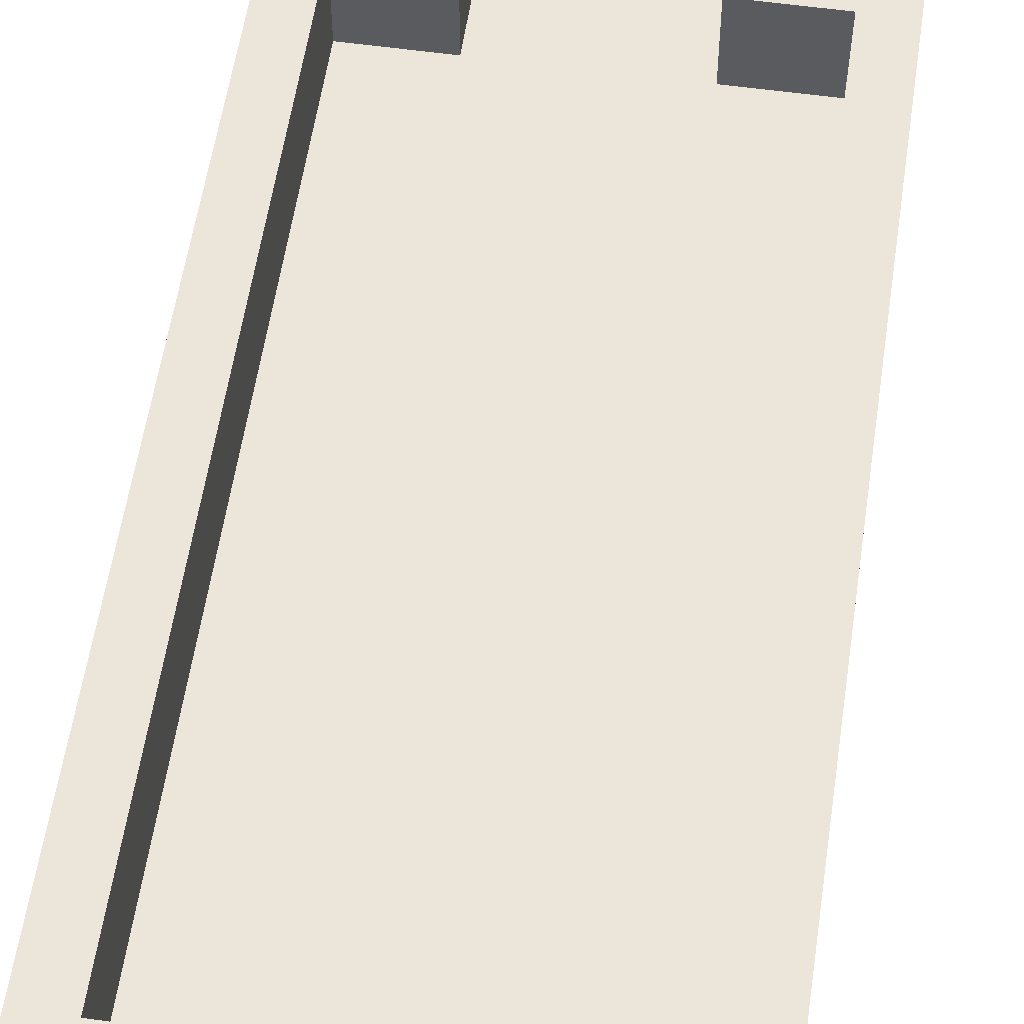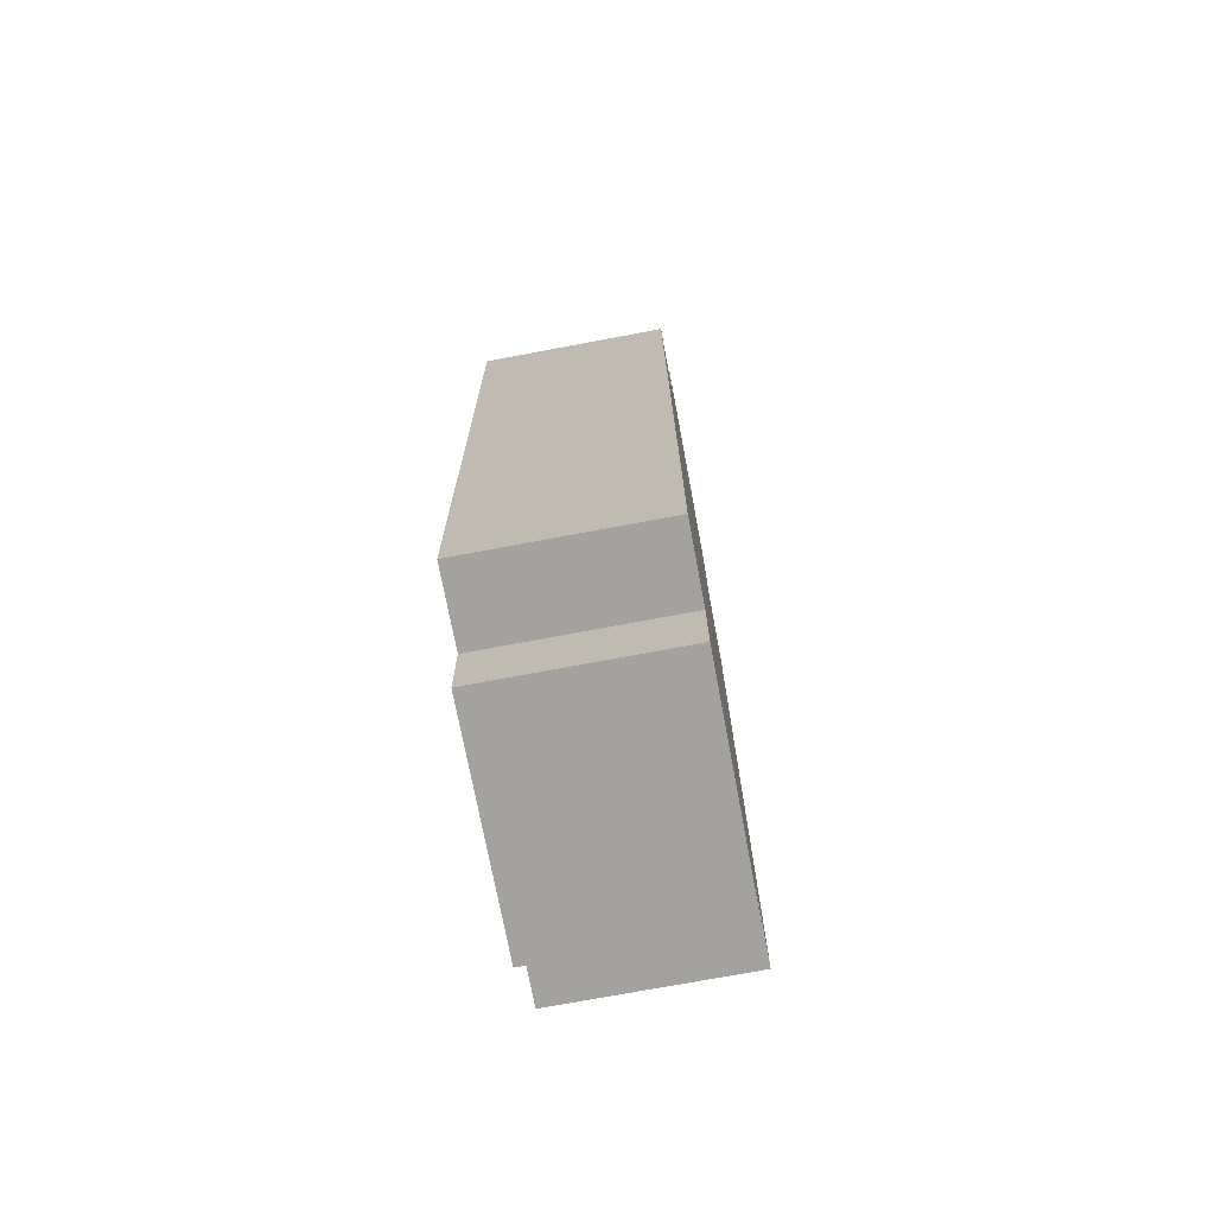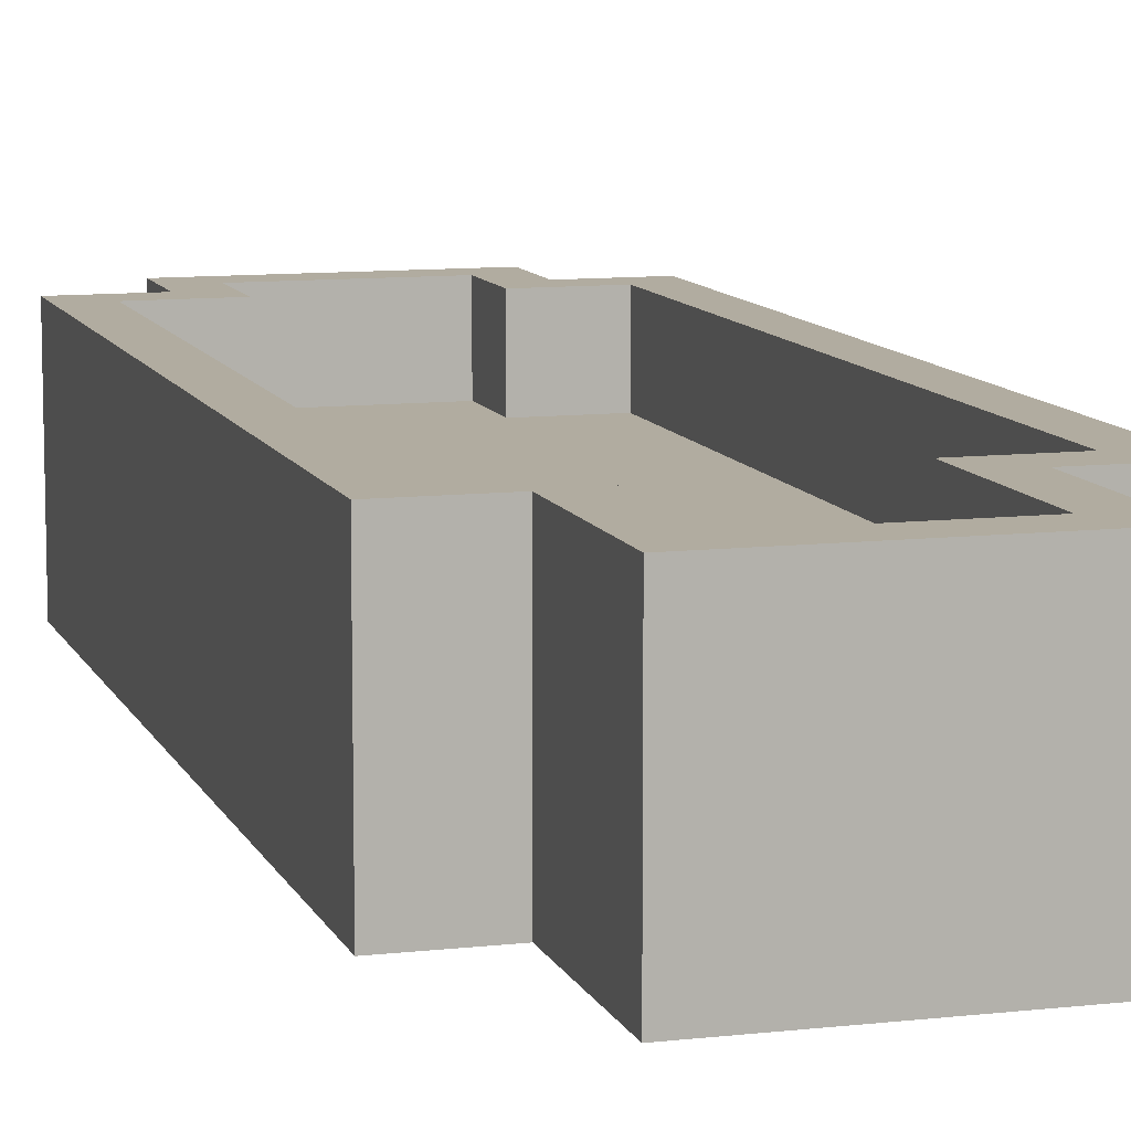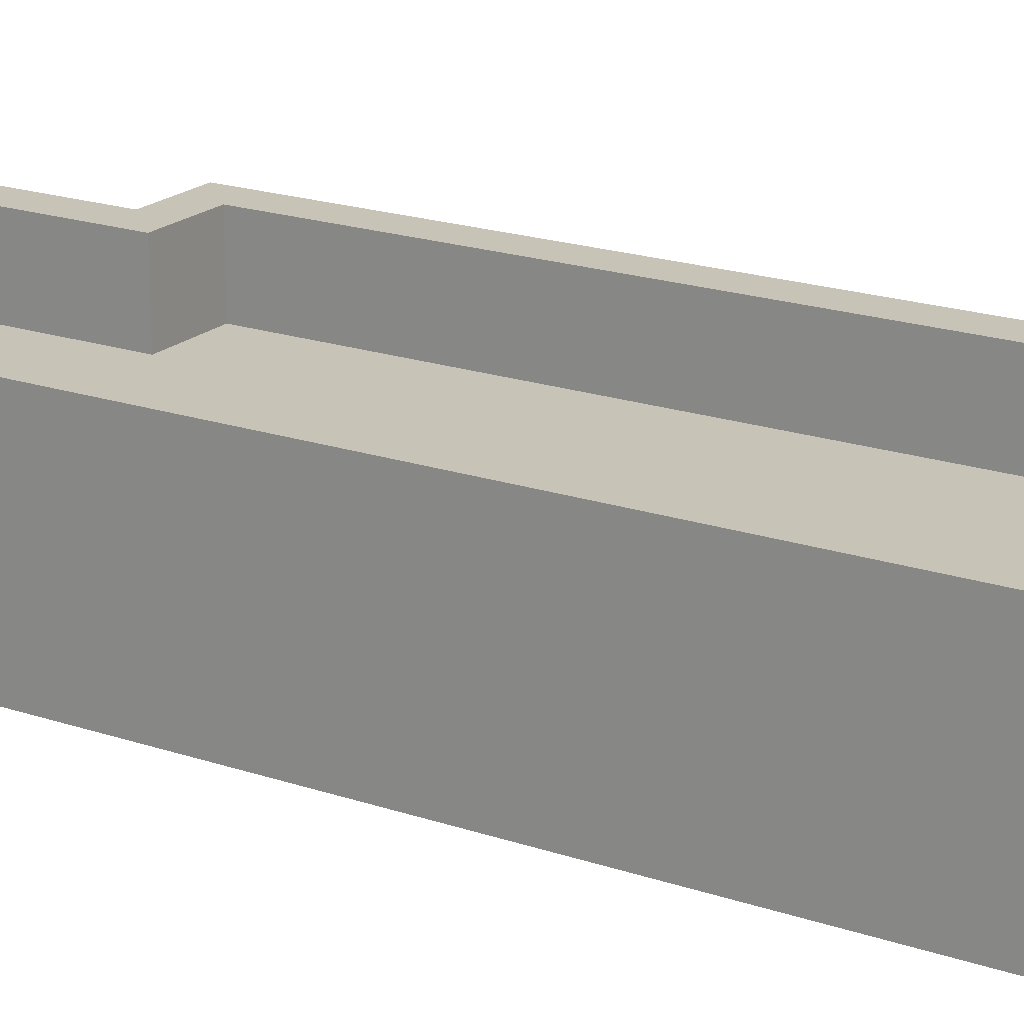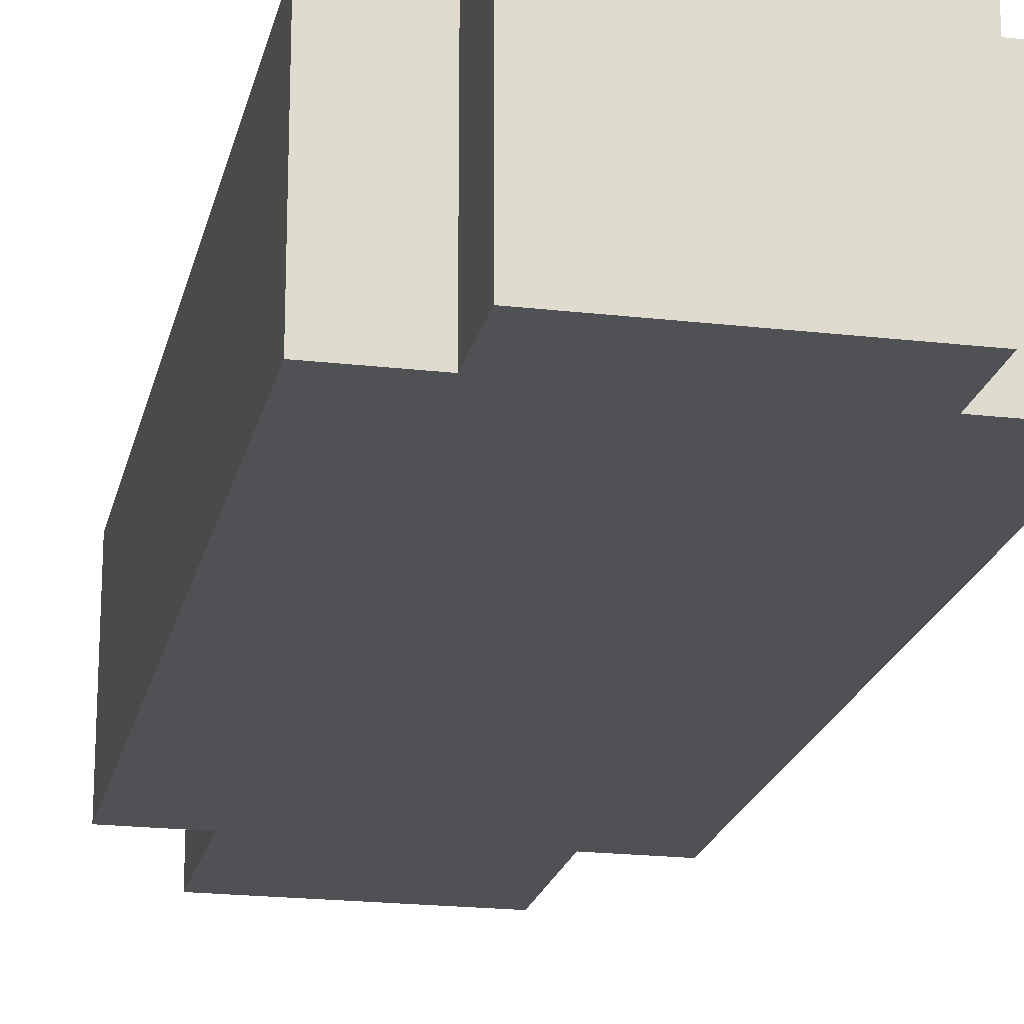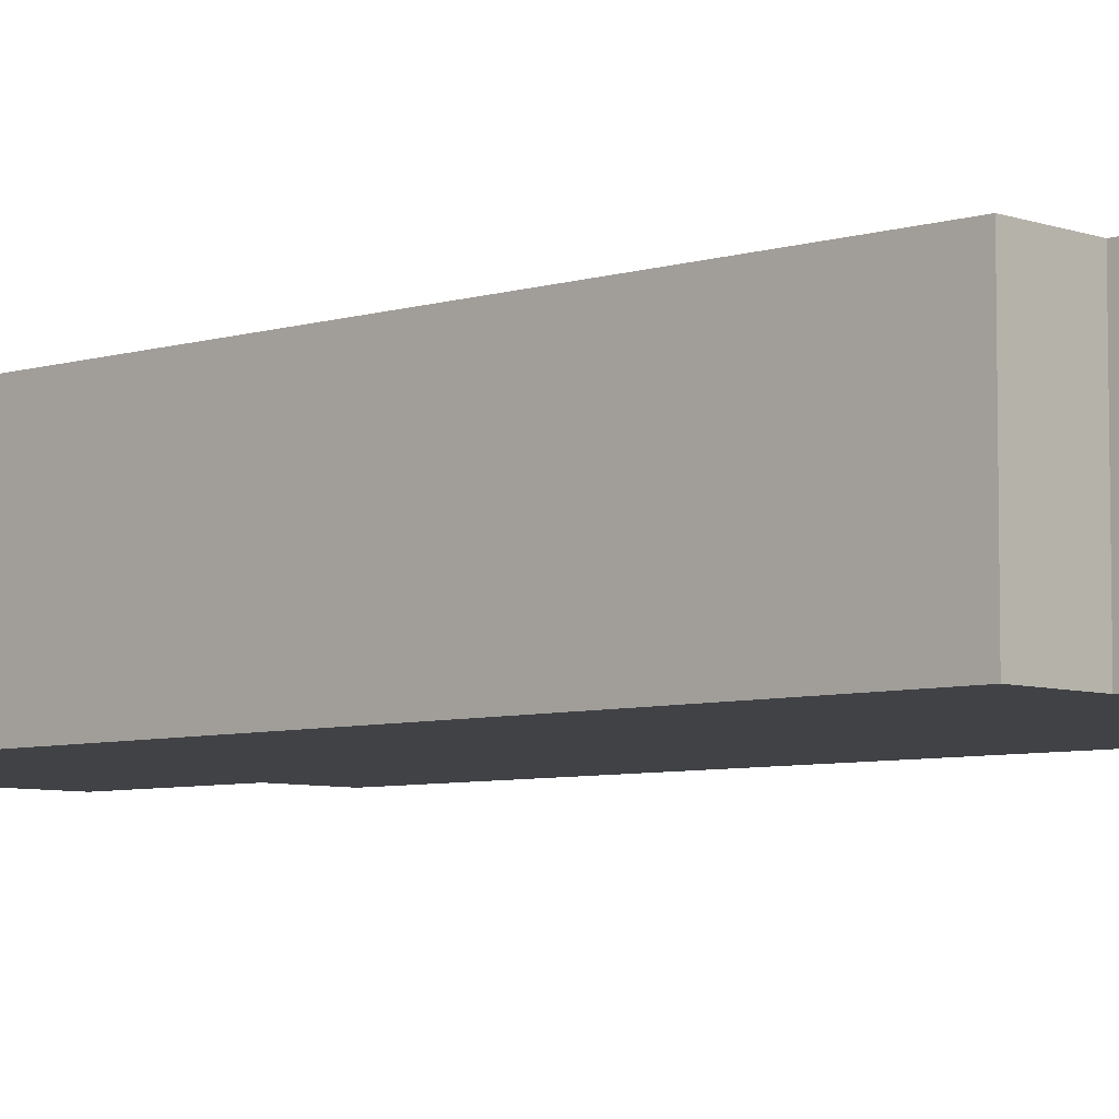
<metadata>
{"format":"obj","ext":"obj","renderer":"f3d","projection":"perspective","resolution":1024,"background":"white","views":[{"elev":56.0,"azim":-172.6,"up":"+Y"},{"elev":-73.4,"azim":-79.4,"up":"+Z"},{"elev":10.1,"azim":-17.3,"up":"+Y"},{"elev":19.8,"azim":121.2,"up":"+Y"},{"elev":-20.2,"azim":167.0,"up":"+Y"},{"elev":-6.1,"azim":132.2,"up":"+Y"}]}
</metadata>
<code>
g dungeon_mv_boat_fishhom_lod00
v -0.3402 0.5758 -2.198
v 0.4097 0.5758 -2.186
v 0.4036 0.5758 -1.811
v -0.3463 0.5758 -1.823
v 0.3484 0.5758 1.564
v 0.7233 0.5758 1.57
v 0.7785 0.5758 -1.805
v -0.4015 0.5758 1.551
v -0.7213 0.5758 -1.829
v -0.7765 0.5758 1.545
v 0.3361 0.5758 2.314
v -0.4138 0.5758 2.301
v 0.6003 0.01328 -2.37
v -0.5246 0.01328 -2.389
v -0.5307 0.01328 -2.014
v 0.5941 0.01328 -1.995
v 0.5328 0.01328 1.754
v -0.5921 0.01328 1.736
v -0.967 0.01328 1.73
v -0.9057 0.01328 -2.02
v -0.6043 0.01328 2.486
v 0.5205 0.01328 2.504
v 0.9077 0.01328 1.76
v 0.9691 0.01328 -1.989
v -0.7765 0.5758 1.545
v -0.4015 0.5758 1.551
v -0.4015 0.9508 1.551
v -0.7765 0.9508 1.545
v -0.5246 0.9508 -2.389
v -0.5246 0.01328 -2.389
v 0.6003 0.01328 -2.37
v 0.6003 0.9508 -2.37
v 0.5941 0.9508 -1.995
v 0.5941 0.01328 -1.995
v 0.9691 0.01328 -1.989
v 0.9691 0.9508 -1.989
v -0.5307 0.9508 -2.014
v -0.5307 0.01328 -2.014
v -0.5246 0.01328 -2.389
v -0.5246 0.9508 -2.389
v 0.9077 0.9508 1.76
v 0.9077 0.01328 1.76
v 0.5328 0.01328 1.754
v 0.5328 0.9508 1.754
v 0.7233 0.5758 1.57
v 0.7785 0.5758 -1.805
v 0.7785 0.9508 -1.805
v 0.7233 0.9508 1.57
v 0.3361 0.5758 2.314
v 0.3484 0.5758 1.564
v 0.3484 0.9508 1.564
v 0.3361 0.9508 2.314
v -0.6043 0.9508 2.486
v 0.5205 0.9508 2.504
v 0.5205 0.01328 2.504
v -0.6043 0.01328 2.486
v -0.6043 0.9508 2.486
v -0.6043 0.01328 2.486
v -0.5921 0.01328 1.736
v -0.5921 0.9508 1.736
v 0.6003 0.9508 -2.37
v 0.6003 0.01328 -2.37
v 0.5941 0.01328 -1.995
v 0.5941 0.9508 -1.995
v -0.7213 0.9508 -1.829
v -0.3402 0.9508 -2.198
v -0.3463 0.9508 -1.823
v -0.5307 0.9508 -2.014
v 0.3361 0.9508 2.314
v 0.5328 0.9508 1.754
v 0.5205 0.9508 2.504
v 0.3484 0.9508 1.564
v 0.7233 0.9508 1.57
v 0.9077 0.9508 1.76
v -0.6043 0.9508 2.486
v -0.4138 0.9508 2.301
v -0.5921 0.9508 1.736
v -0.4015 0.9508 1.551
v -0.7765 0.9508 1.545
v -0.967 0.9508 1.73
v 0.9691 0.9508 -1.989
v -0.9057 0.9508 -2.02
v -0.7213 0.9508 -1.829
v -0.5307 0.9508 -2.014
v 0.7785 0.9508 -1.805
v 0.5941 0.9508 -1.995
v 0.4036 0.9508 -1.811
v 0.4097 0.9508 -2.186
v 0.6003 0.9508 -2.37
v -0.3402 0.9508 -2.198
v -0.5246 0.9508 -2.389
v 0.4097 0.5758 -2.186
v -0.3402 0.5758 -2.198
v -0.3402 0.9508 -2.198
v 0.4097 0.9508 -2.186
v -0.9057 0.9508 -2.02
v -0.9057 0.01328 -2.02
v -0.5307 0.01328 -2.014
v -0.5307 0.9508 -2.014
v -0.967 0.9508 1.73
v -0.967 0.01328 1.73
v -0.9057 0.01328 -2.02
v -0.9057 0.9508 -2.02
v -0.5921 0.9508 1.736
v -0.5921 0.01328 1.736
v -0.967 0.01328 1.73
v -0.967 0.9508 1.73
v -0.7213 0.5758 -1.829
v -0.7765 0.5758 1.545
v -0.7765 0.9508 1.545
v -0.7213 0.9508 -1.829
v -0.3463 0.5758 -1.823
v -0.7213 0.5758 -1.829
v -0.7213 0.9508 -1.829
v -0.3463 0.9508 -1.823
v -0.4138 0.5758 2.301
v 0.3361 0.5758 2.314
v 0.3361 0.9508 2.314
v -0.4138 0.9508 2.301
v 0.3484 0.5758 1.564
v 0.7233 0.5758 1.57
v 0.7233 0.9508 1.57
v 0.3484 0.9508 1.564
v -0.3402 0.5758 -2.198
v -0.3463 0.5758 -1.823
v -0.3463 0.9508 -1.823
v -0.3402 0.9508 -2.198
v 0.9691 0.9508 -1.989
v 0.9691 0.01328 -1.989
v 0.9077 0.01328 1.76
v 0.9077 0.9508 1.76
v -0.4015 0.5758 1.551
v -0.4138 0.5758 2.301
v -0.4138 0.9508 2.301
v -0.4015 0.9508 1.551
v 0.4036 0.5758 -1.811
v 0.4097 0.5758 -2.186
v 0.4097 0.9508 -2.186
v 0.4036 0.9508 -1.811
v 0.7785 0.5758 -1.805
v 0.4036 0.5758 -1.811
v 0.4036 0.9508 -1.811
v 0.7785 0.9508 -1.805
v 0.5328 0.01328 1.754
v 0.5205 0.01328 2.504
v 0.5205 0.9508 2.504
v 0.5328 0.9508 1.754
g dungeon_mv_boat_fishhom_lod00_0
f 3 2 1
f 4 3 1
f 5 3 4
f 3 5 6
f 7 3 6
f 8 5 4
f 4 9 8
f 9 10 8
f 5 8 11
f 8 12 11
f 15 14 13
f 16 15 13
f 16 17 15
f 17 18 15
f 15 18 19
f 20 15 19
f 21 18 17
f 22 21 17
f 17 16 23
f 16 24 23
f 27 26 25
f 28 27 25
f 31 30 29
f 32 31 29
f 35 34 33
f 36 35 33
f 39 38 37
f 40 39 37
f 43 42 41
f 44 43 41
f 47 46 45
f 48 47 45
f 51 50 49
f 52 51 49
f 55 54 53
f 56 55 53
f 59 58 57
f 60 59 57
f 63 62 61
f 64 63 61
f 67 66 65
f 65 66 68
f 71 70 69
f 69 70 72
f 72 70 73
f 70 74 73
f 71 69 75
f 69 76 75
f 75 76 77
f 76 78 77
f 78 79 77
f 77 79 80
f 74 81 73
f 80 79 82
f 79 83 82
f 82 83 84
f 73 81 85
f 81 86 85
f 85 86 87
f 87 86 88
f 86 89 88
f 88 89 90
f 89 91 90
f 91 84 90
f 94 93 92
f 95 94 92
f 98 97 96
f 99 98 96
f 102 101 100
f 103 102 100
f 106 105 104
f 107 106 104
f 110 109 108
f 111 110 108
f 114 113 112
f 115 114 112
f 118 117 116
f 119 118 116
f 122 121 120
f 123 122 120
f 126 125 124
f 127 126 124
f 130 129 128
f 131 130 128
f 134 133 132
f 135 134 132
f 138 137 136
f 139 138 136
f 142 141 140
f 143 142 140
f 146 145 144
f 147 146 144

</code>
